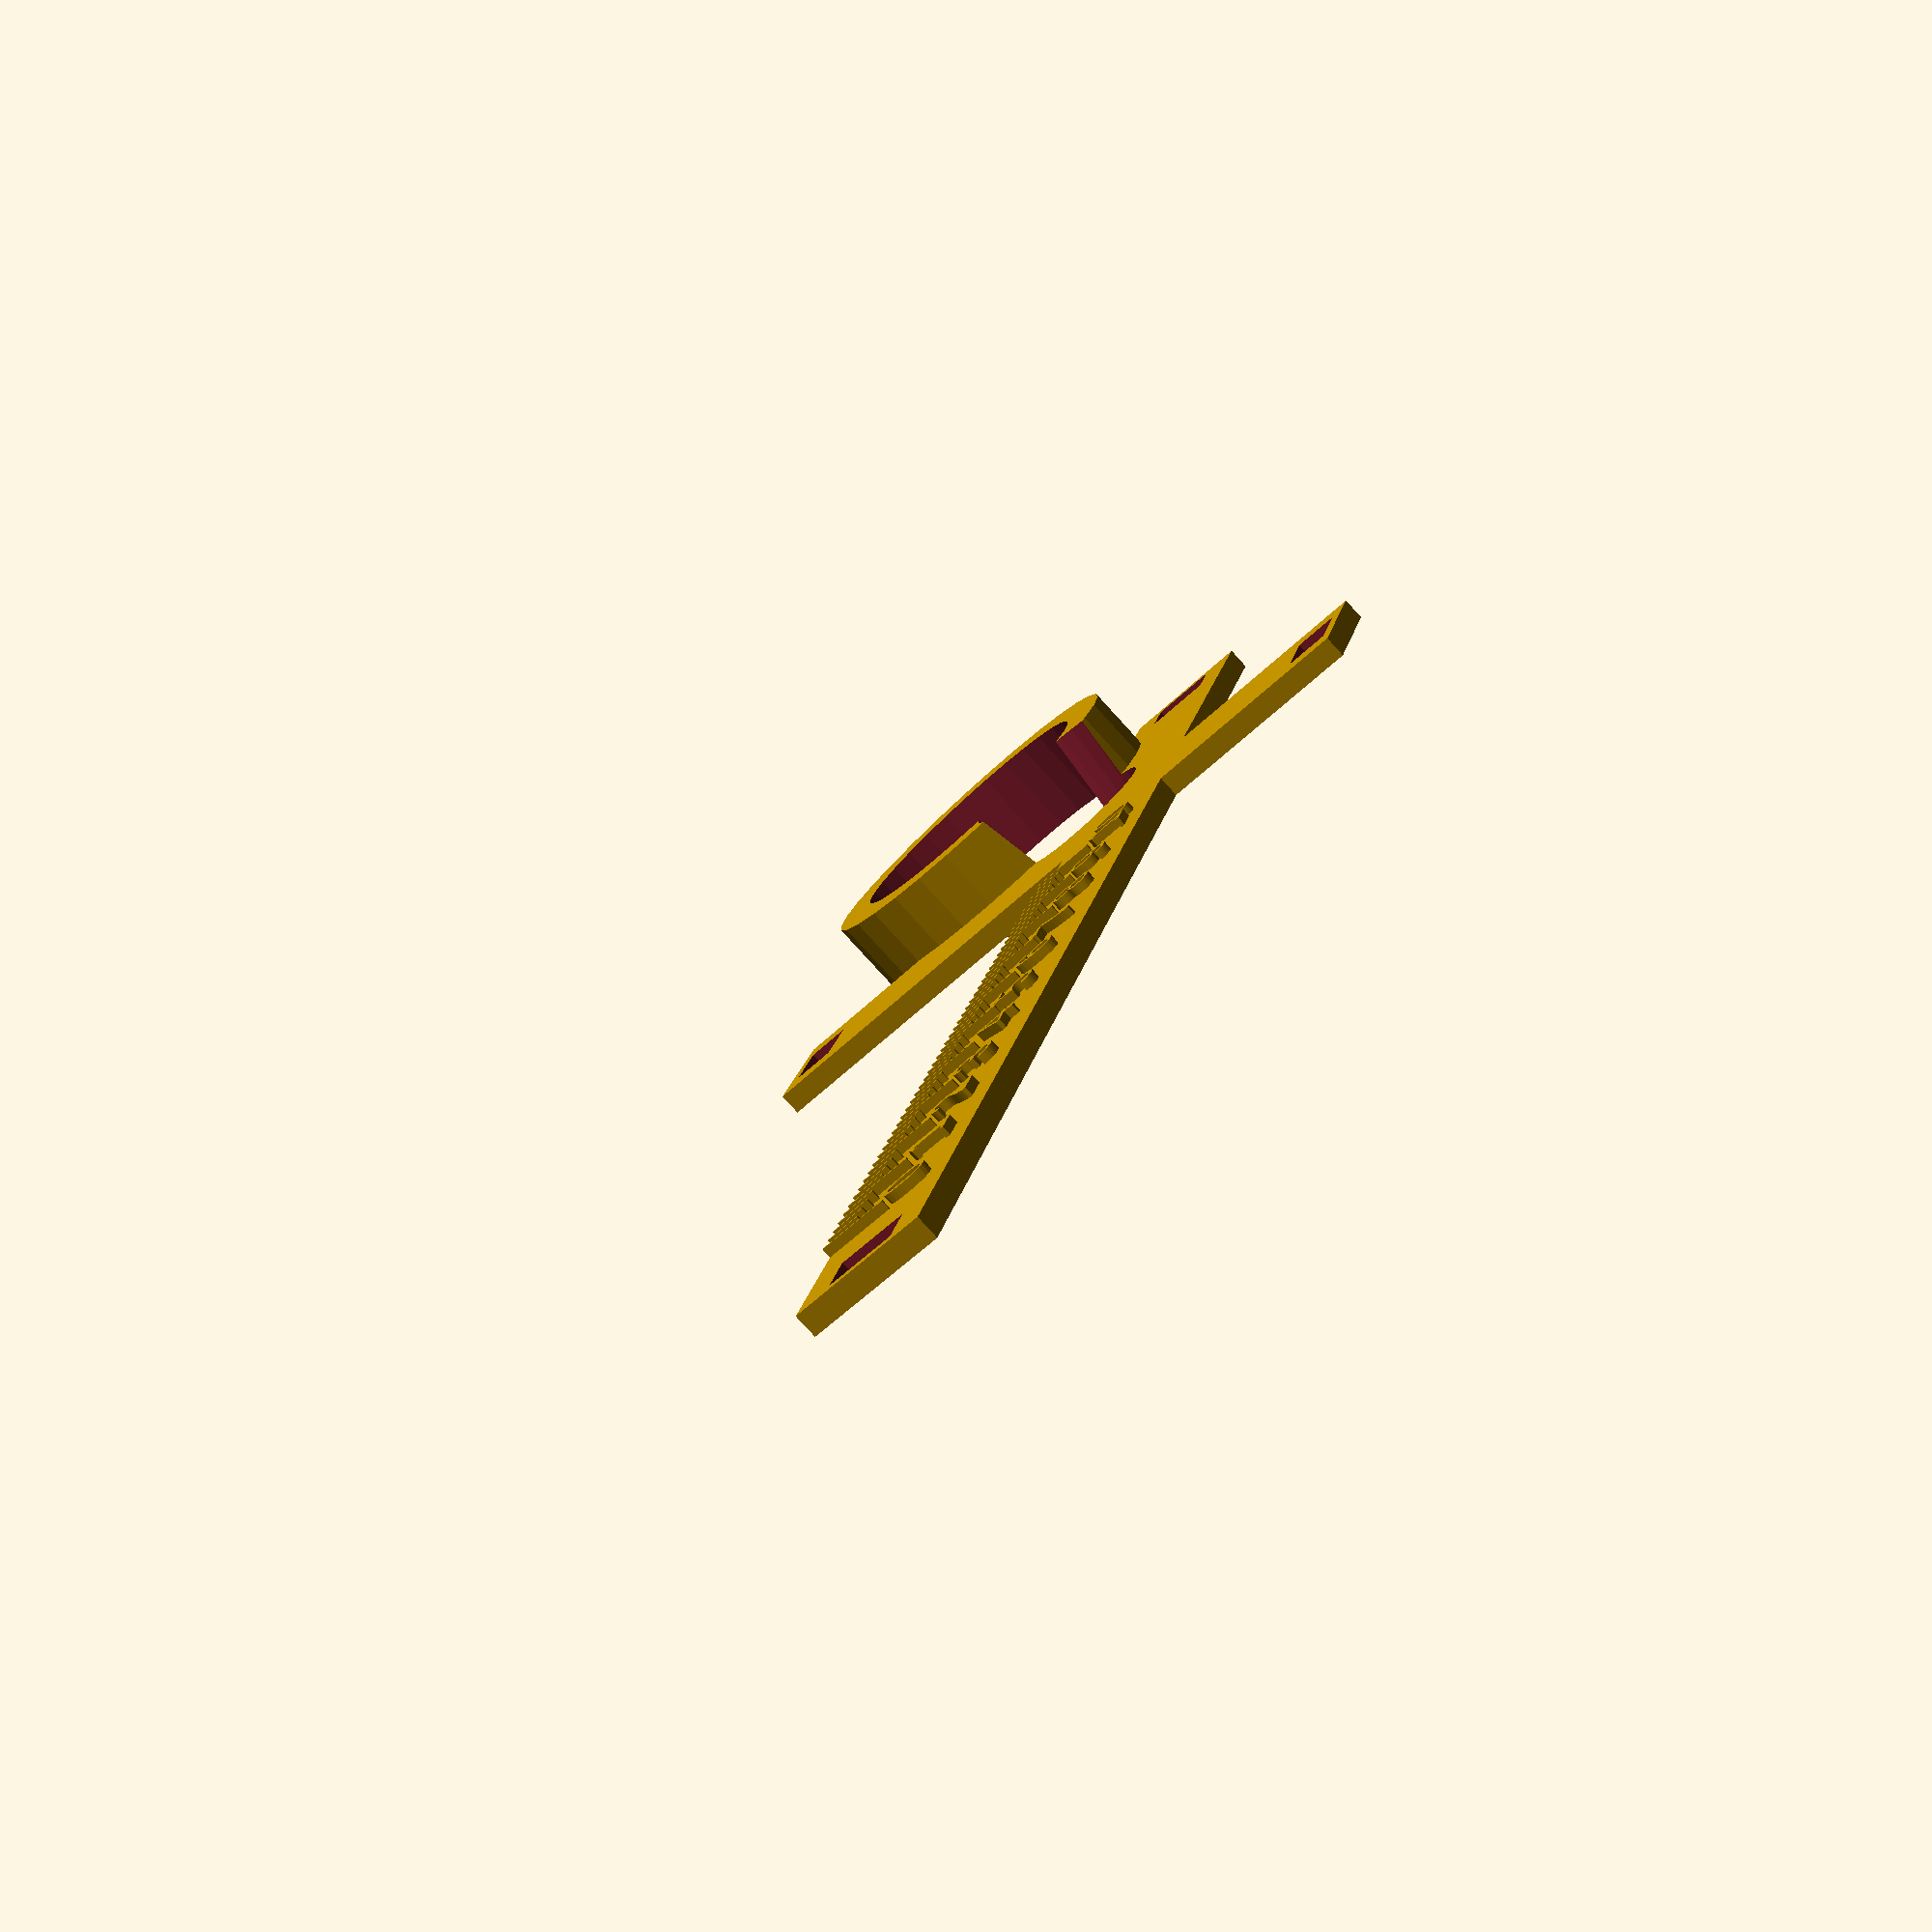
<openscad>
monocular_diameter = 31.5;
monocular_depth = 10;

//phone_width = 75;
//phone_height = 165;
phone_depth = 2.5;
phone_strip = 15;
phone_tooth = 5;
phone_width = 74;
phone_height = 164;

cam_x = 22.5;
cam_y = 12;

finger_print_diameter = 13;
finger_print_x = 37.5;
finger_print_y = 25;

clip_height = 12;
clip_length = 5;

module monocular() {
    //holder for the monocular
    difference() {
        cylinder(d = 1.3 * monocular_diameter, h = monocular_depth );
        translate([0,0, -0.5*monocular_depth]) cylinder(d = monocular_diameter, h = 2*monocular_depth );
    }
}

module phone() {
    //attachement to the phone
    difference() {
        union() {
            //vertical bar
            translate([ 1.25*monocular_diameter, -phone_tooth, 0])
            cube([phone_strip, phone_height+2*phone_tooth, phone_depth]);
            
            //horizontal bar
            translate([ -phone_tooth, 0.95 * monocular_diameter, 0])
            cube([phone_width + 2*phone_tooth, phone_strip,  phone_depth]);
        }
    
        //holes for teeth: upper
        translate([1.25*monocular_diameter+0.25*phone_strip, -0.75*phone_tooth, -2*phone_depth])
        cube([0.5*phone_strip, phone_tooth, 5*phone_depth]);
    
        //holes for teeth: lower
        translate([1.25*monocular_diameter+0.25*phone_strip, phone_height-0.25*phone_tooth, -2*phone_depth])
        cube([0.5*phone_strip, phone_tooth, 5*phone_depth]);
    
        //holes for teeth: right
        translate([-0.75*phone_tooth, 0.95*monocular_diameter+0.25*phone_strip, -2*phone_depth])
        cube([phone_tooth, 0.5*phone_strip, 5*phone_depth]);
    
        //holes for teeth: left
        translate([phone_width-0.25*phone_tooth, 0.95*monocular_diameter+0.25*phone_strip, -2*phone_depth])
        cube([phone_tooth, 0.5*phone_strip, 5*phone_depth]);
    } 
}

module finger_print() {
    cylinder( d1 = 2*finger_print_diameter, d2 = finger_print_diameter, h = 4 * max( monocular_depth, phone_depth ) );
}

module ruler() {
    for (i = [0:2:100]) {
        translate([(1/5)*phone_strip, -i, 0])
            cube([(1/4)*phone_strip, 0.25, 2]);
    }
    for (i = [0:10:100]) {
        translate([(1/5)*phone_strip, -i, 0])
            cube([(1/2)*phone_strip, 0.25, 2]);
    translate([phone_strip, -i, 0])
        linear_extrude(2)
            rotate([180, 0, -90])
                text(str(i/10), size=5);
    }
}

difference() {
    union() {
        translate([cam_x, cam_y, phone_depth-monocular_depth]) monocular();
        phone();
    }
    translate([finger_print_x, finger_print_y, -3*max( monocular_depth, phone_depth) ])
        finger_print();
}

translate([1.155*monocular_diameter, 0.95*phone_height, -0.4*phone_depth])
    ruler();
</openscad>
<views>
elev=80.8 azim=163.9 roll=222.4 proj=p view=solid
</views>
